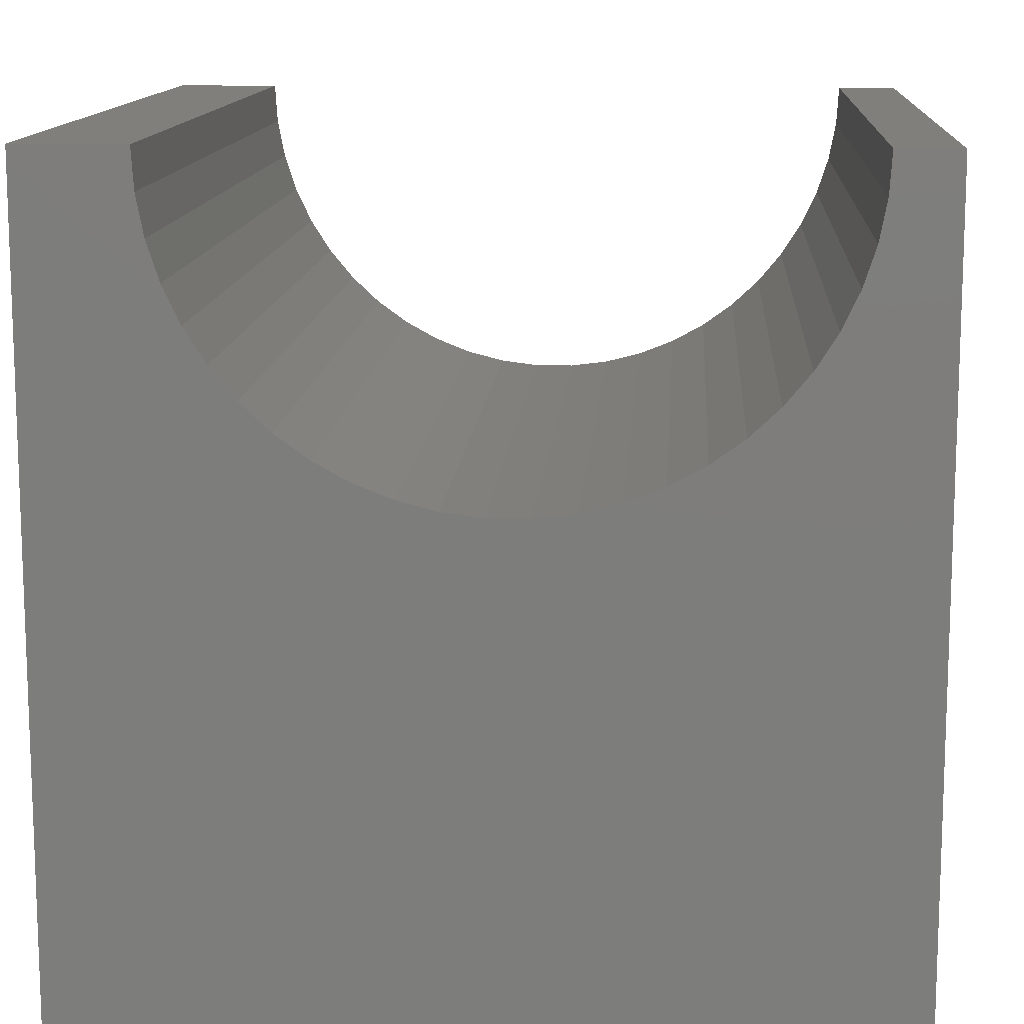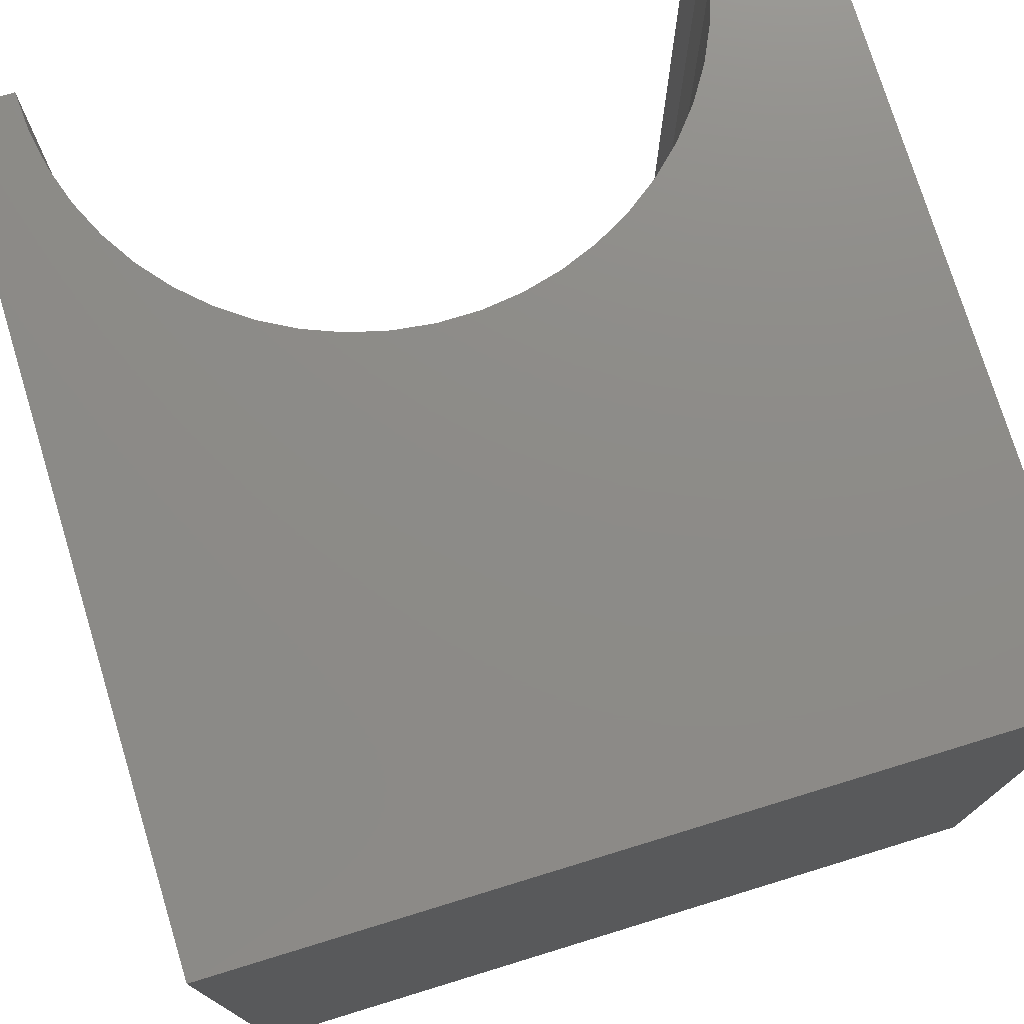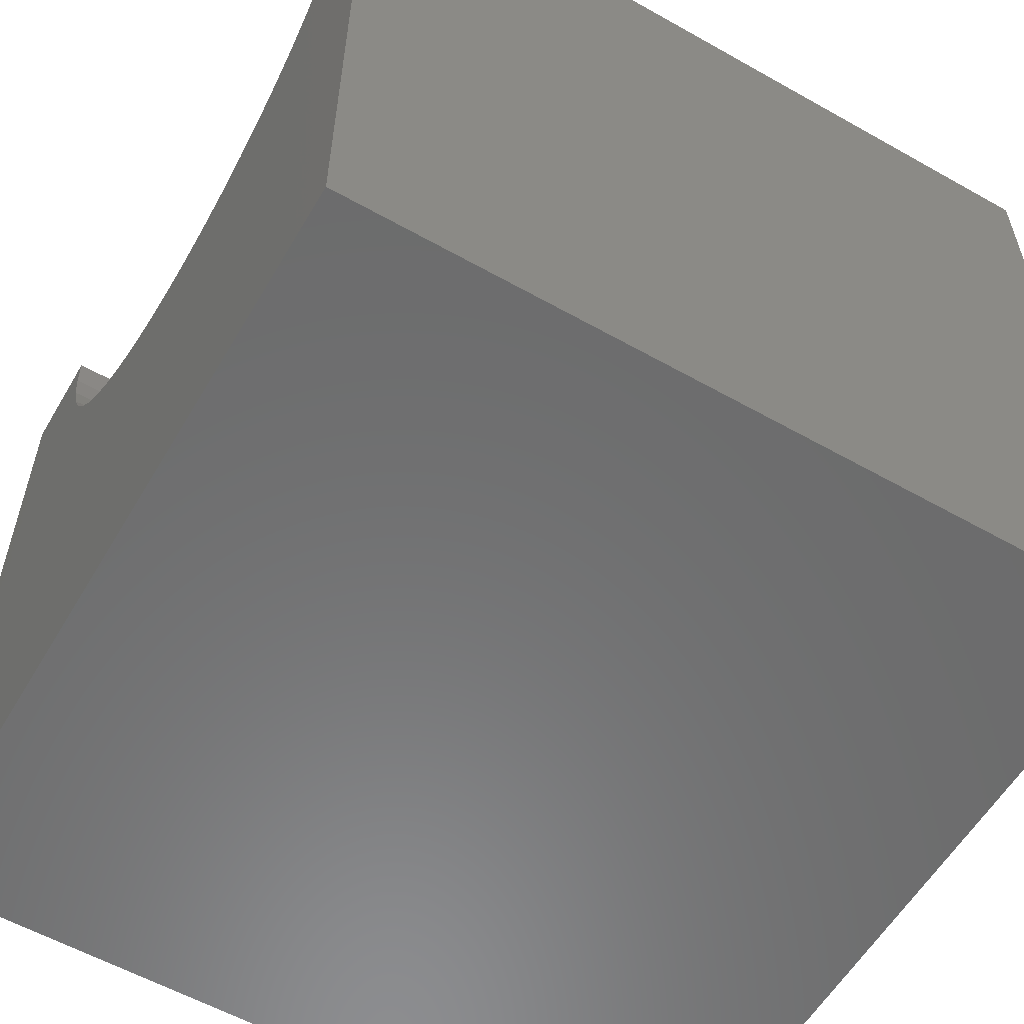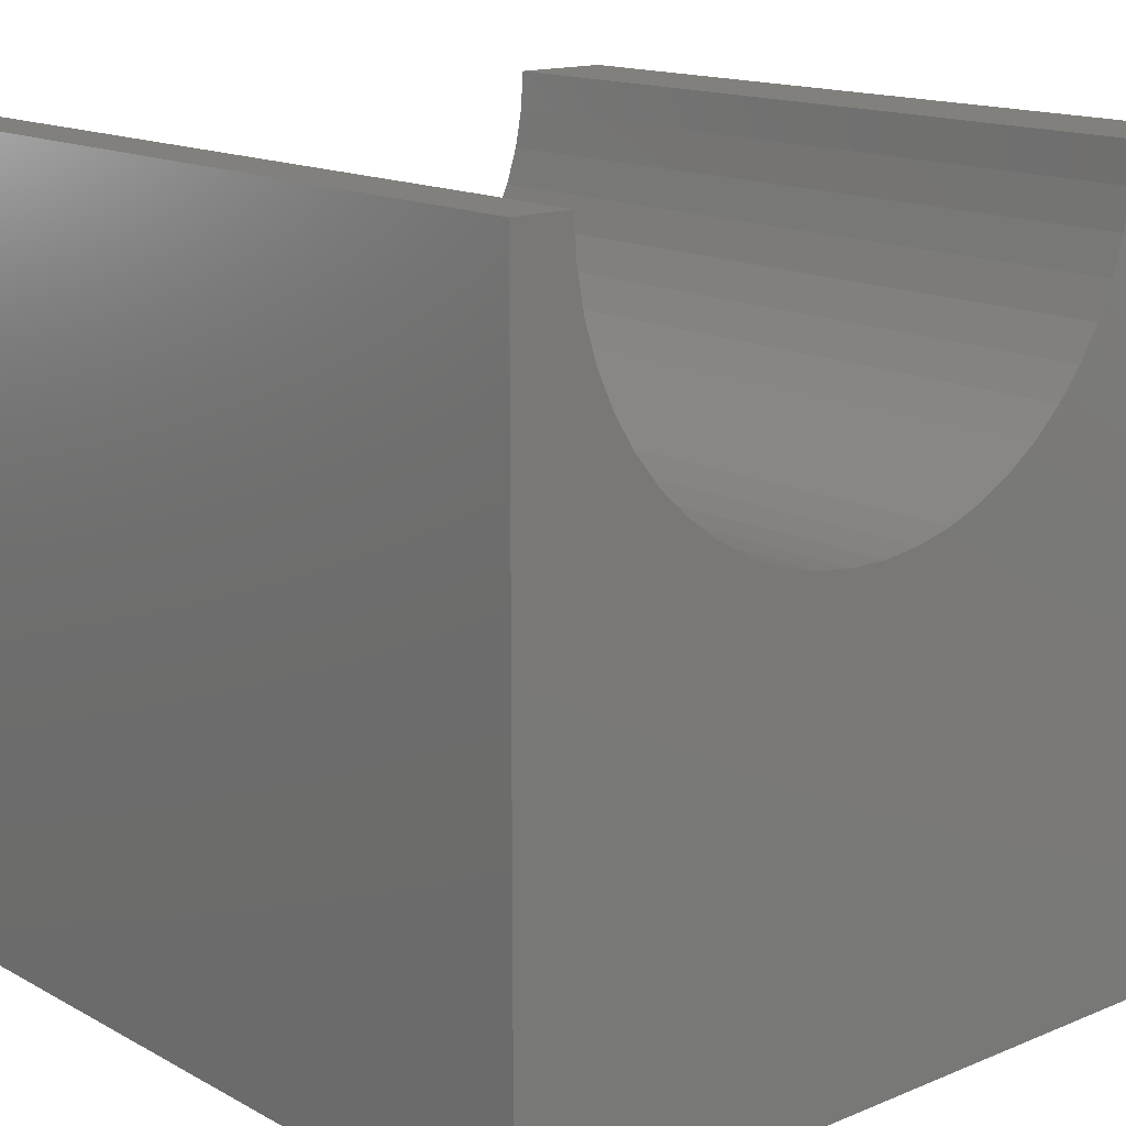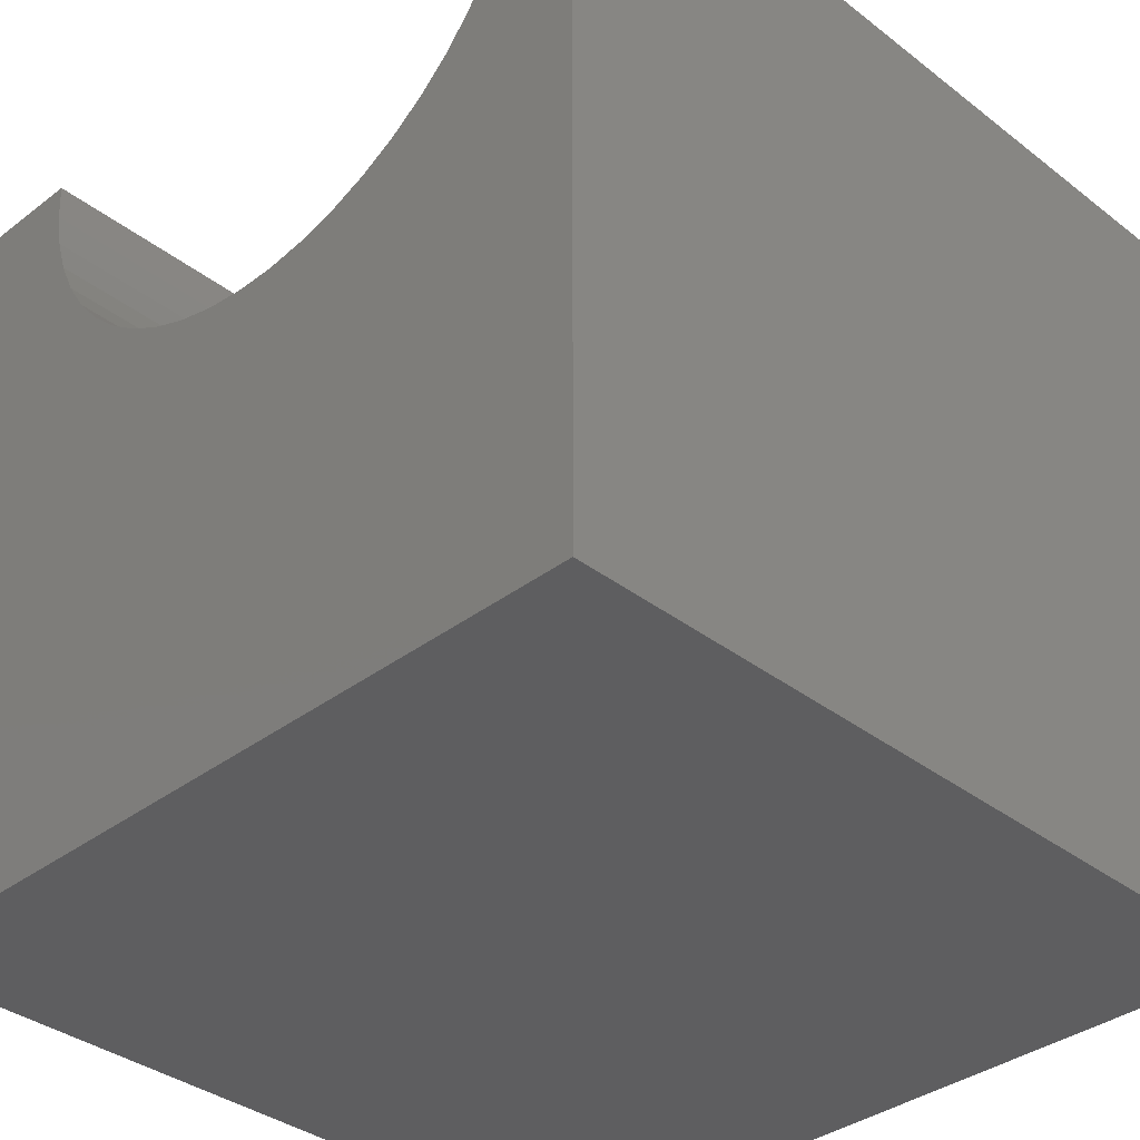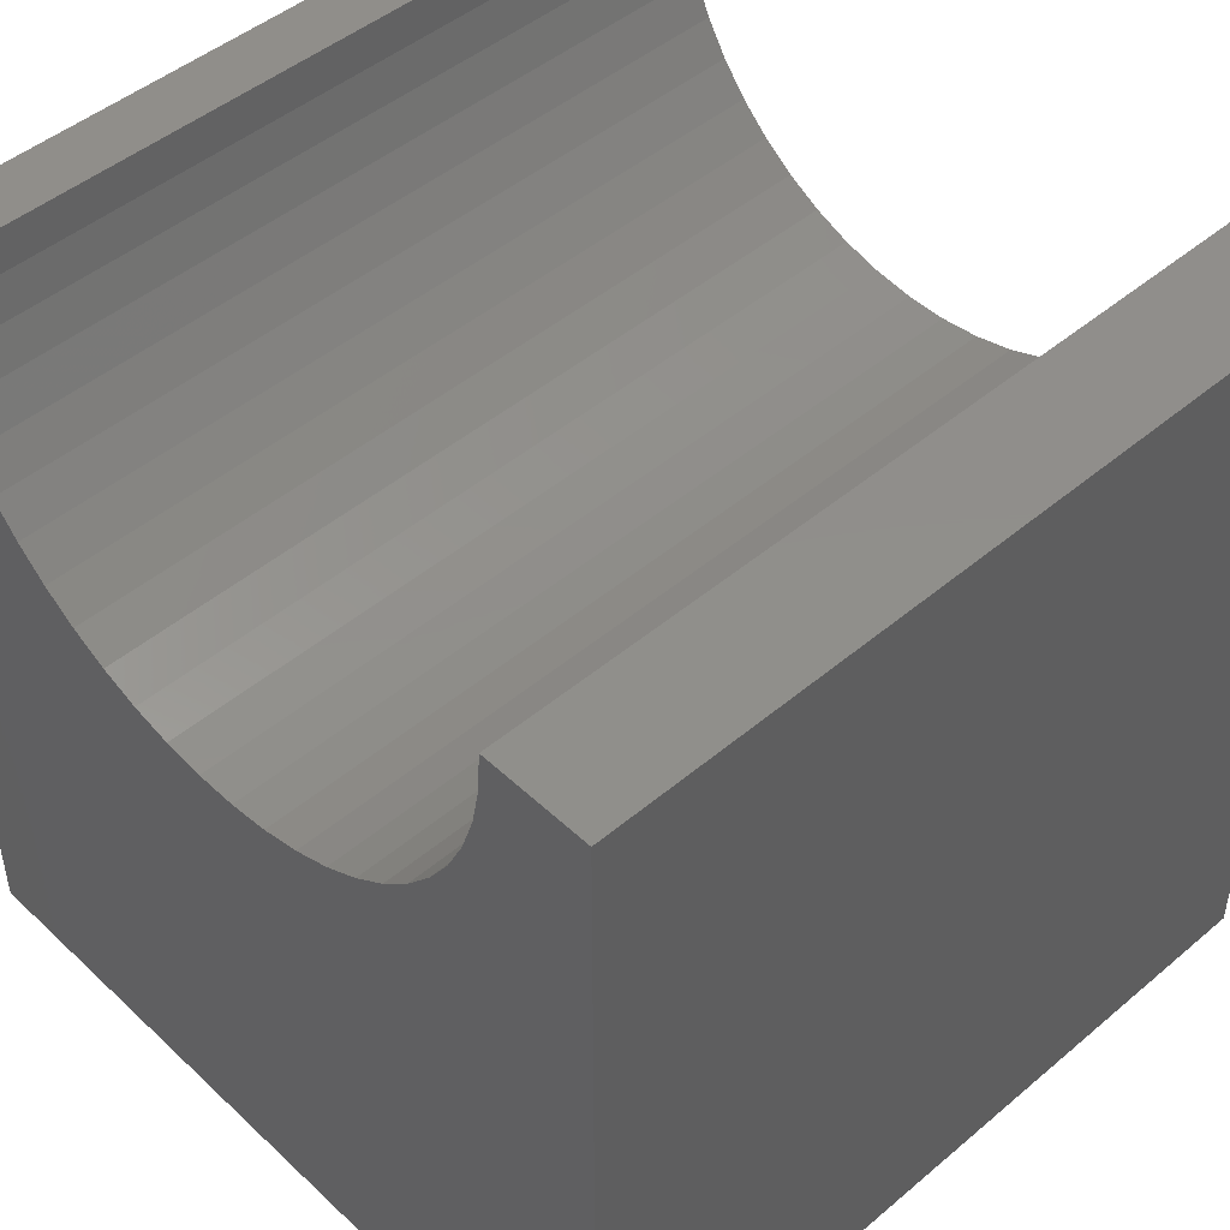
<metadata>
{"format":"stl","ext":"stl","renderer":"f3d","projection":"perspective","resolution":1024,"background":"white","views":[{"elev":12.6,"azim":3.7,"up":"+Z"},{"elev":75.7,"azim":163.0,"up":"+Y"},{"elev":-57.9,"azim":59.7,"up":"+Z"},{"elev":15.0,"azim":138.8,"up":"+Z"},{"elev":-36.0,"azim":44.8,"up":"+Z"},{"elev":47.4,"azim":-133.5,"up":"+Z"}]}
</metadata>
<code>
# stl→obj: 60 verts, 116 faces
v 1.322 10 10
v 0 10 10
v 1.322 0 10
v 0 0 10
v 0 10 0
v 0 0 0
v 9.246 0 10
v 10 0 10
v 9.246 10 10
v 10 10 10
v 10 10 0
v 10 0 0
v 9.215 10 9.503
v 6.026 10 6.108
v 6.508 10 6.232
v 7.809 10 6.947
v 8.172 10 7.288
v 8.489 10 7.671
v 3.597 10 6.415
v 4.06 10 6.232
v 6.971 10 6.415
v 7.407 10 6.655
v 8.756 10 8.091
v 8.968 10 8.542
v 9.121 10 9.015
v 2.079 10 7.671
v 2.396 10 7.288
v 1.812 10 8.091
v 2.759 10 6.947
v 3.161 10 6.655
v 1.353 10 9.503
v 1.447 10 9.015
v 1.6 10 8.542
v 4.542 10 6.108
v 5.035 10 6.046
v 5.533 10 6.046
v 1.353 0 9.503
v 9.215 0 9.503
v 9.121 0 9.015
v 8.968 0 8.542
v 8.756 0 8.091
v 8.489 0 7.671
v 8.172 0 7.288
v 7.809 0 6.947
v 7.407 0 6.655
v 6.971 0 6.415
v 6.508 0 6.232
v 4.542 0 6.108
v 4.06 0 6.232
v 3.597 0 6.415
v 3.161 0 6.655
v 6.026 0 6.108
v 5.533 0 6.046
v 5.035 0 6.046
v 2.759 0 6.947
v 2.396 0 7.288
v 2.079 0 7.671
v 1.812 0 8.091
v 1.6 0 8.542
v 1.447 0 9.015
f 1 2 3
f 3 2 4
f 2 5 4
f 4 5 6
f 7 8 9
f 9 8 10
f 11 10 12
f 12 10 8
f 5 11 6
f 6 11 12
f 13 9 10
f 11 14 15
f 16 17 11
f 11 17 18
f 19 20 5
f 15 21 11
f 11 21 22
f 11 22 16
f 18 23 11
f 11 23 24
f 11 24 10
f 10 24 25
f 10 25 13
f 26 27 5
f 26 5 28
f 27 29 5
f 5 29 30
f 5 30 19
f 1 31 2
f 2 31 32
f 2 32 5
f 5 32 33
f 5 33 28
f 20 34 5
f 5 34 35
f 5 35 11
f 11 35 36
f 11 36 14
f 37 3 4
f 7 38 8
f 8 38 39
f 8 39 12
f 12 39 40
f 12 40 41
f 41 42 12
f 12 42 43
f 12 43 44
f 44 45 12
f 12 45 46
f 12 46 47
f 48 49 6
f 6 49 50
f 6 50 51
f 47 52 12
f 12 52 53
f 12 53 6
f 6 53 54
f 6 54 48
f 51 55 6
f 6 55 56
f 6 56 57
f 57 58 6
f 6 58 59
f 6 59 4
f 4 59 60
f 4 60 37
f 7 9 13
f 7 13 38
f 38 13 25
f 38 25 39
f 39 25 24
f 39 24 40
f 40 24 23
f 40 23 41
f 41 23 18
f 41 18 42
f 42 18 17
f 42 17 43
f 43 17 16
f 43 16 44
f 44 16 22
f 44 22 45
f 45 22 21
f 45 21 46
f 46 21 15
f 46 15 47
f 47 15 14
f 47 14 52
f 52 14 36
f 52 36 53
f 53 36 35
f 53 35 54
f 54 35 34
f 54 34 48
f 48 34 20
f 48 20 49
f 49 20 19
f 49 19 50
f 50 19 30
f 50 30 51
f 51 30 29
f 51 29 55
f 55 29 27
f 55 27 56
f 56 27 26
f 56 26 57
f 57 26 28
f 57 28 58
f 58 28 33
f 58 33 59
f 59 33 32
f 59 32 60
f 60 32 31
f 60 31 37
f 37 31 1
f 37 1 3

</code>
